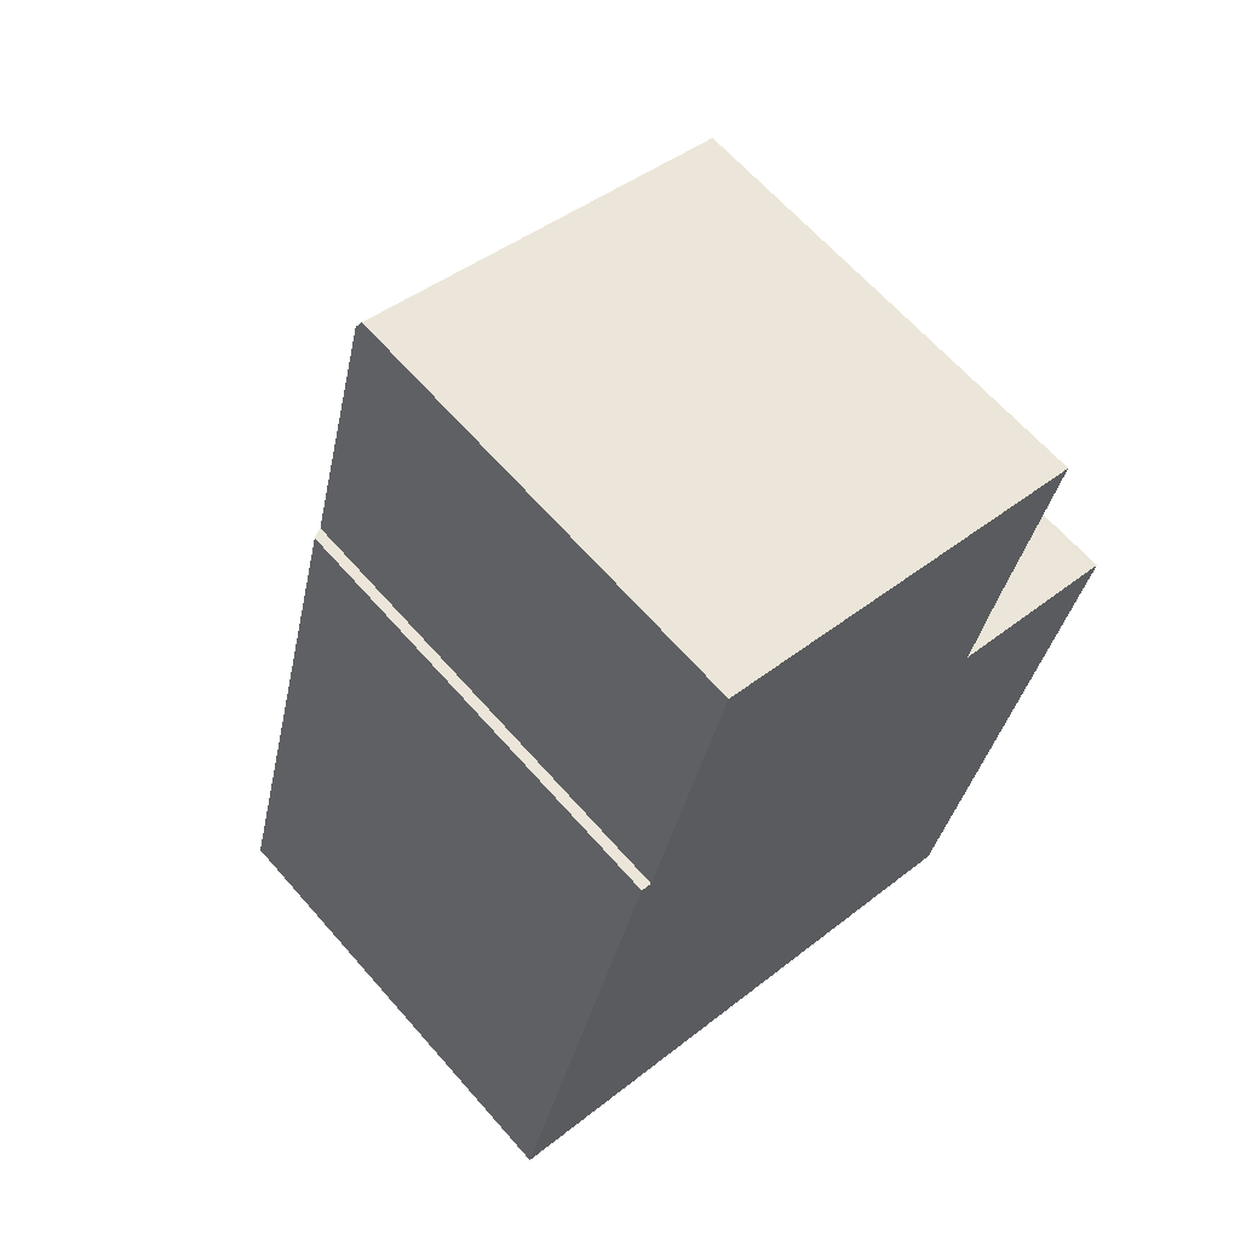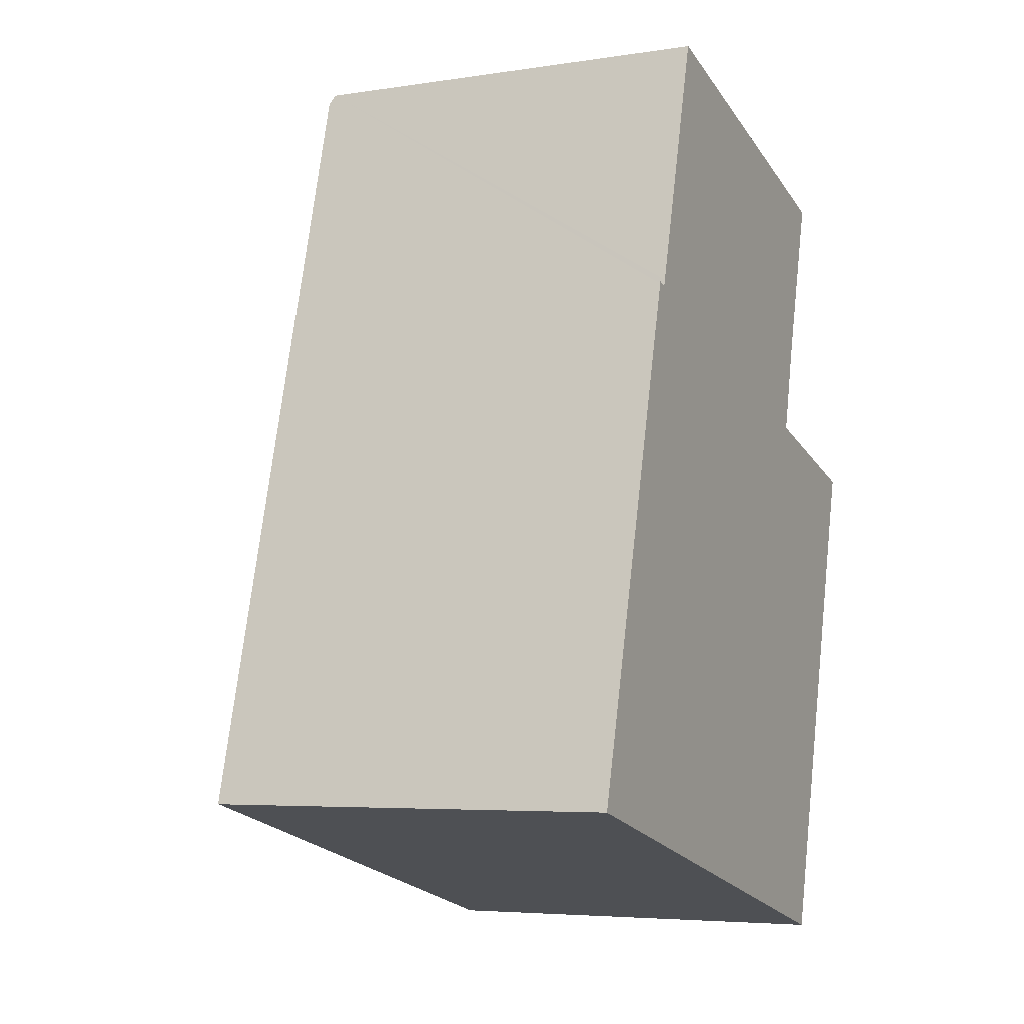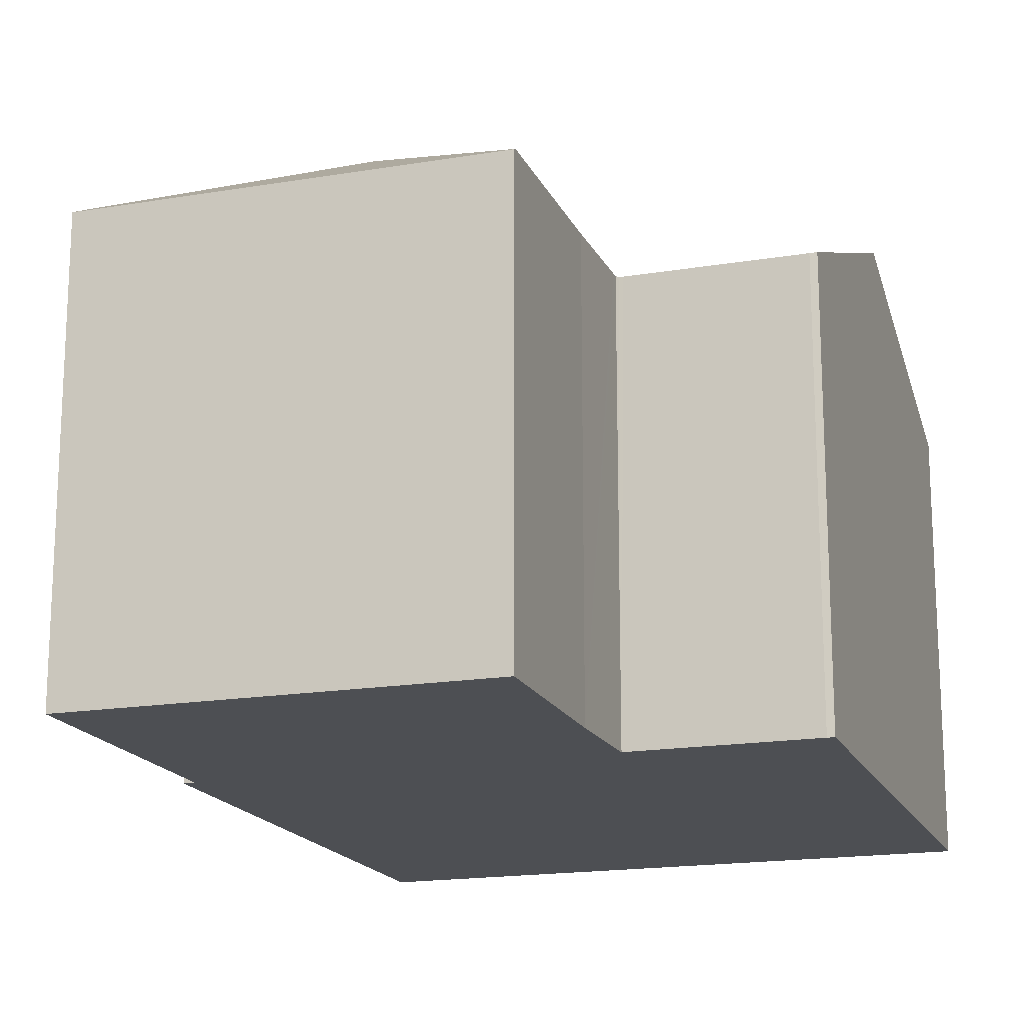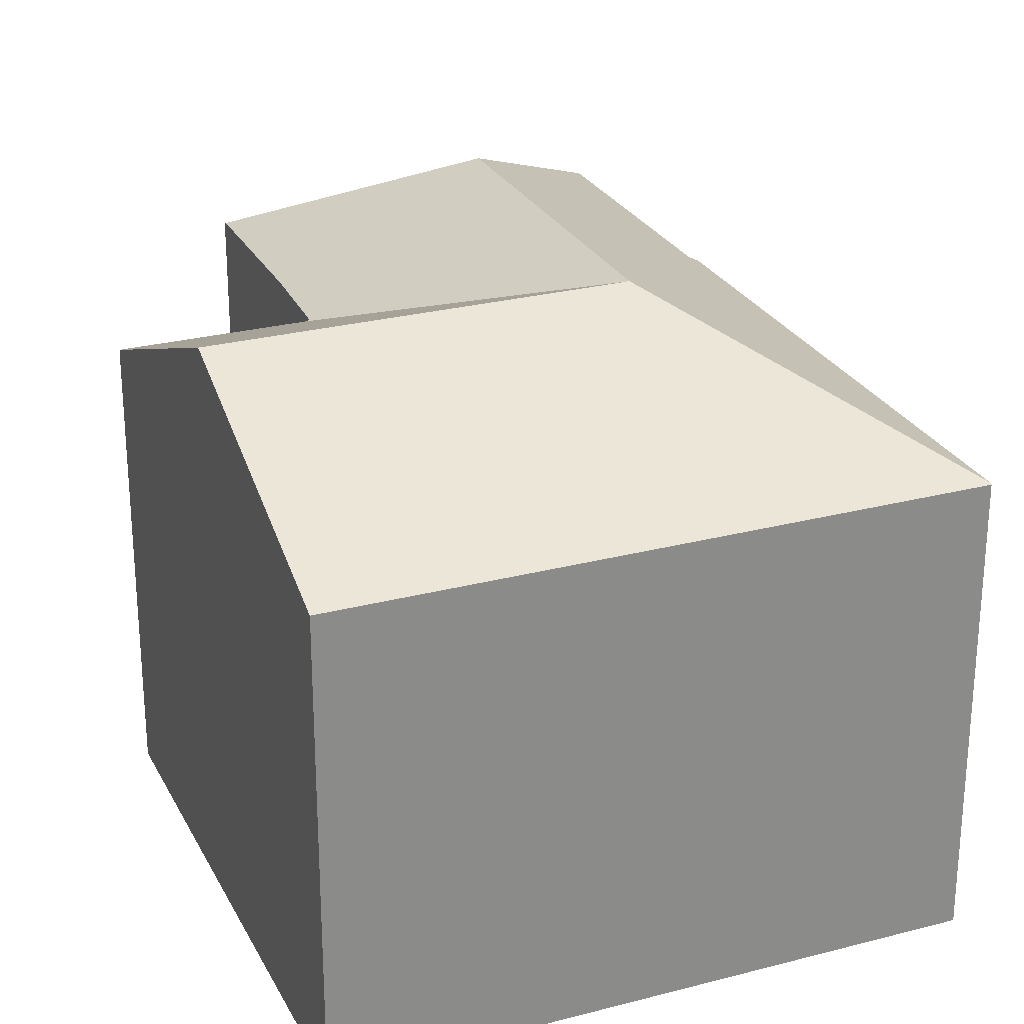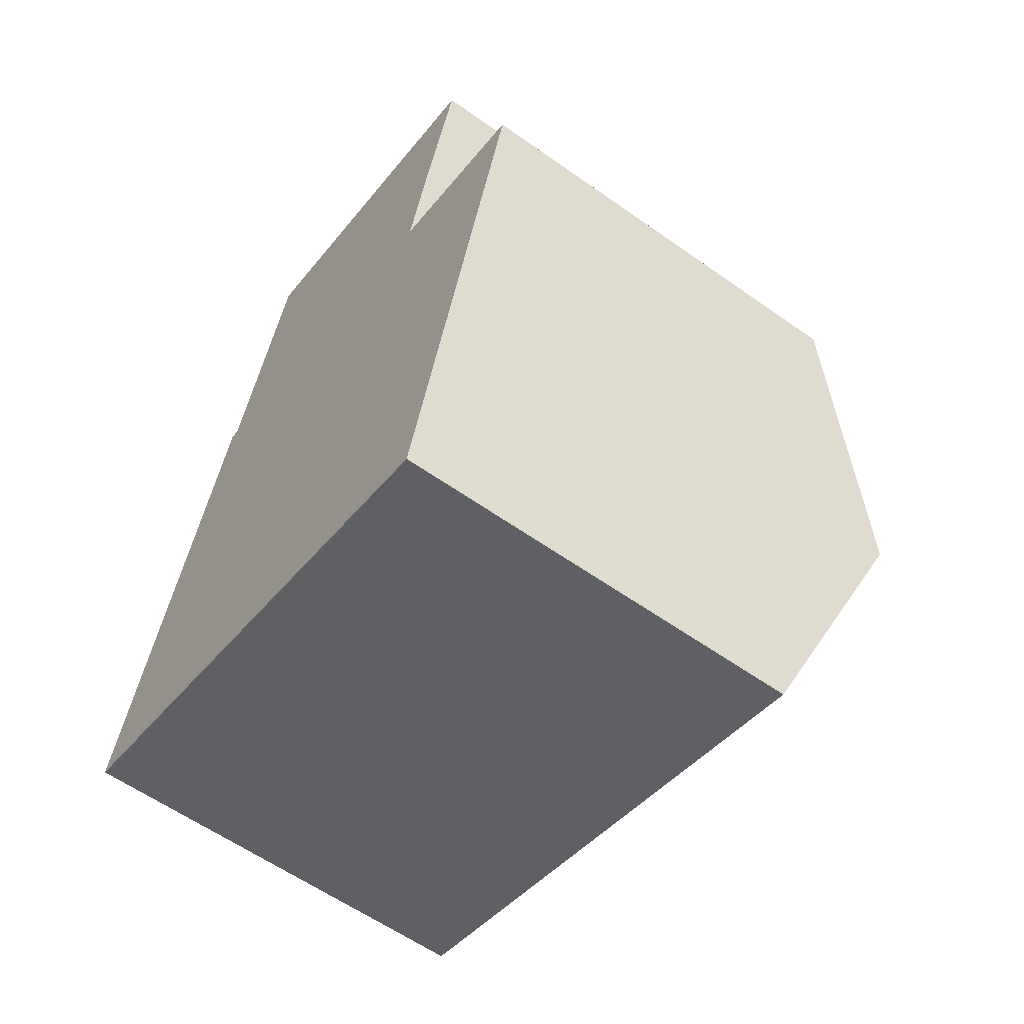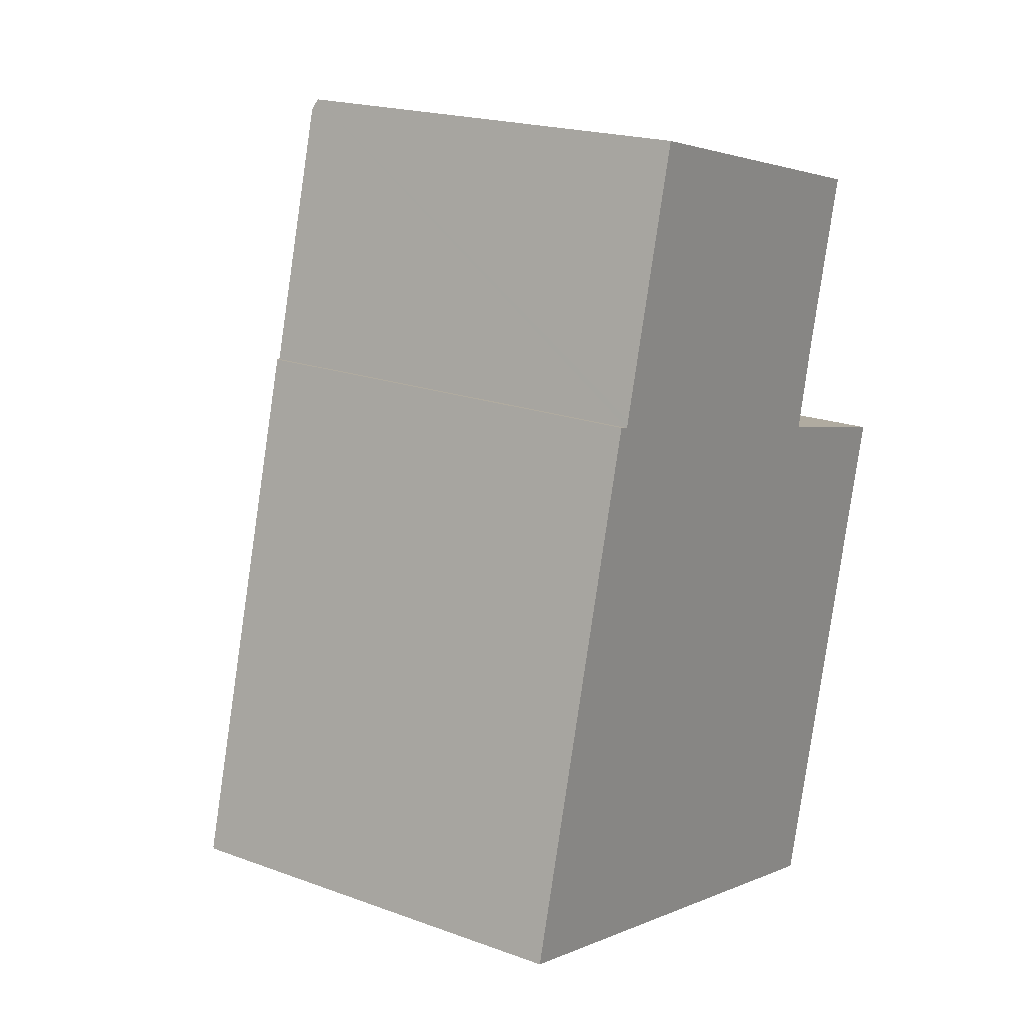
<metadata>
{"format":"obj","ext":"obj","renderer":"f3d","projection":"perspective","resolution":1024,"background":"white","views":[{"elev":64.7,"azim":-41.2,"up":"+Z"},{"elev":-5.2,"azim":-64.2,"up":"+Z"},{"elev":-17.5,"azim":33.4,"up":"+Y"},{"elev":26.4,"azim":172.6,"up":"+Y"},{"elev":-59.7,"azim":54.0,"up":"+Z"},{"elev":20.1,"azim":-56.3,"up":"+Z"}]}
</metadata>
<code>
v  5.706 8.616 8.782
v  2.458 6.98 8.497
v  3.541 6.98 12.53
v  2.429 6.98 8.387
v  0.009 6.887 0.033
v  2.262 6.887 8.432
v  5.416 8.616 7.703
v  4.257 8.616 3.384
v  9.595 6.919 11.03
v  8.977 6.887 11.26
v  9.611 6.887 11.09
v  4.208 6.887 12.53
v  3.586 6.887 12.7
v  8.5 6.896 6.776
v  8.543 6.872 6.765
v  8.522 6.897 6.87
v  8.857 6.919 8.276
v  7.479 8.616 2.52
v  8.613 6.872 6.746
v  11.21 6.871 6.053
v  10.19 8.616 1.794
v  11.31 6.874 6.017
v  6.346 6.874 -1.702
v  0 6.874 4.209e-16
v  9.06 6.874 -2.43
v  0 0 0
v  2.262 -5.163e-16 8.432
v  0.009 -2.021e-18 0.033
v  2.429 -5.136e-16 8.387
v  2.458 -5.203e-16 8.497
v  3.541 -7.674e-16 12.53
v  3.586 -7.776e-16 12.7
v  9.611 -6.788e-16 11.09
v  4.208 -7.674e-16 12.53
v  8.977 -6.892e-16 11.26
v  8.5 -4.149e-16 6.776
v  8.543 -4.142e-16 6.765
v  8.613 -4.131e-16 6.746
v  11.21 -3.706e-16 6.053
v  11.31 -3.684e-16 6.017
v  8.857 -5.068e-16 8.276
v  9.595 -6.753e-16 11.03
v  8.522 -4.207e-16 6.87
v  9.06 1.488e-16 -2.43
v  10.19 -1.099e-16 1.794
v  6.346 1.042e-16 -1.702
g defaultobject
f 1 2 3
f 2 1 4
f 4 5 6
f 5 4 1
f 5 1 7
f 5 7 8
f 9 10 11
f 10 9 1
f 10 1 12
f 12 1 13
f 13 1 3
f 8 14 15
f 14 8 16
f 16 8 17
f 17 8 9
f 9 8 1
f 1 8 7
f 15 18 8
f 18 15 19
f 18 19 20
f 18 20 21
f 21 20 22
f 8 23 24
f 23 8 25
f 25 8 18
f 25 18 21
f 8 24 5
f 24 6 5
f 6 24 26
f 6 26 27
f 27 26 28
f 29 2 4
f 2 29 3
f 3 29 13
f 13 29 30
f 13 30 31
f 13 31 32
f 6 29 4
f 29 6 27
f 32 12 13
f 12 32 10
f 10 32 11
f 11 32 33
f 33 32 34
f 33 34 35
f 36 15 14
f 15 36 19
f 19 36 20
f 20 36 37
f 20 37 38
f 20 38 39
f 20 40 22
f 40 20 39
f 11 17 9
f 17 11 41
f 41 11 33
f 41 33 42
f 41 16 17
f 16 41 14
f 14 41 36
f 36 41 43
f 40 21 22
f 21 40 25
f 25 40 44
f 44 40 45
f 23 26 24
f 26 23 25
f 26 25 46
f 46 25 44
f 34 29 35
f 29 34 30
f 30 34 31
f 31 34 32
f 45 46 44
f 46 45 26
f 26 45 40
f 26 40 39
f 26 39 38
f 26 38 36
f 26 36 43
f 26 43 41
f 26 41 28
f 28 41 29
f 28 29 27
f 29 41 42
f 29 42 33
f 29 33 35

</code>
